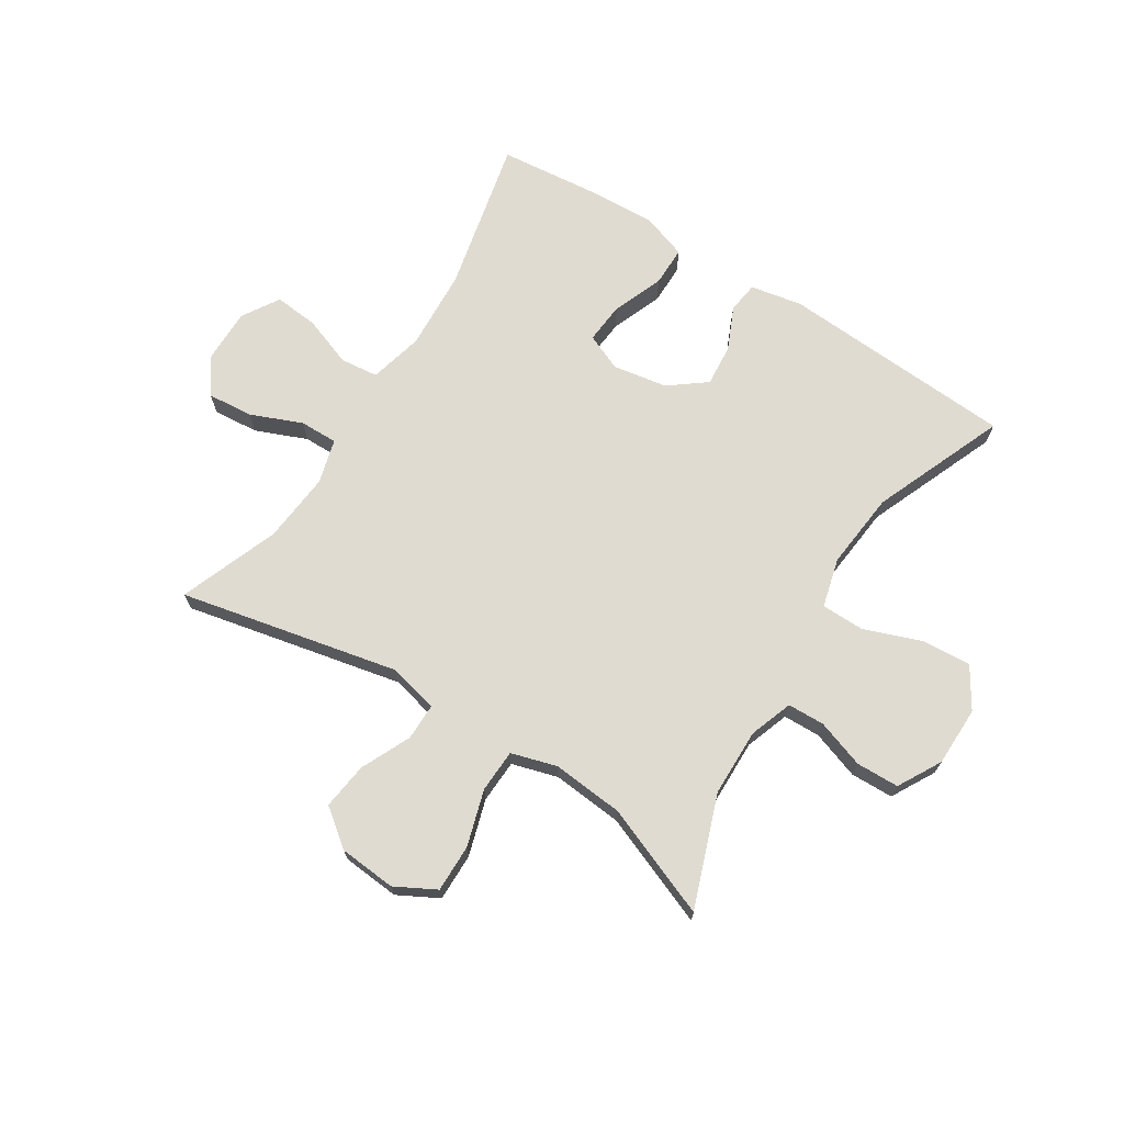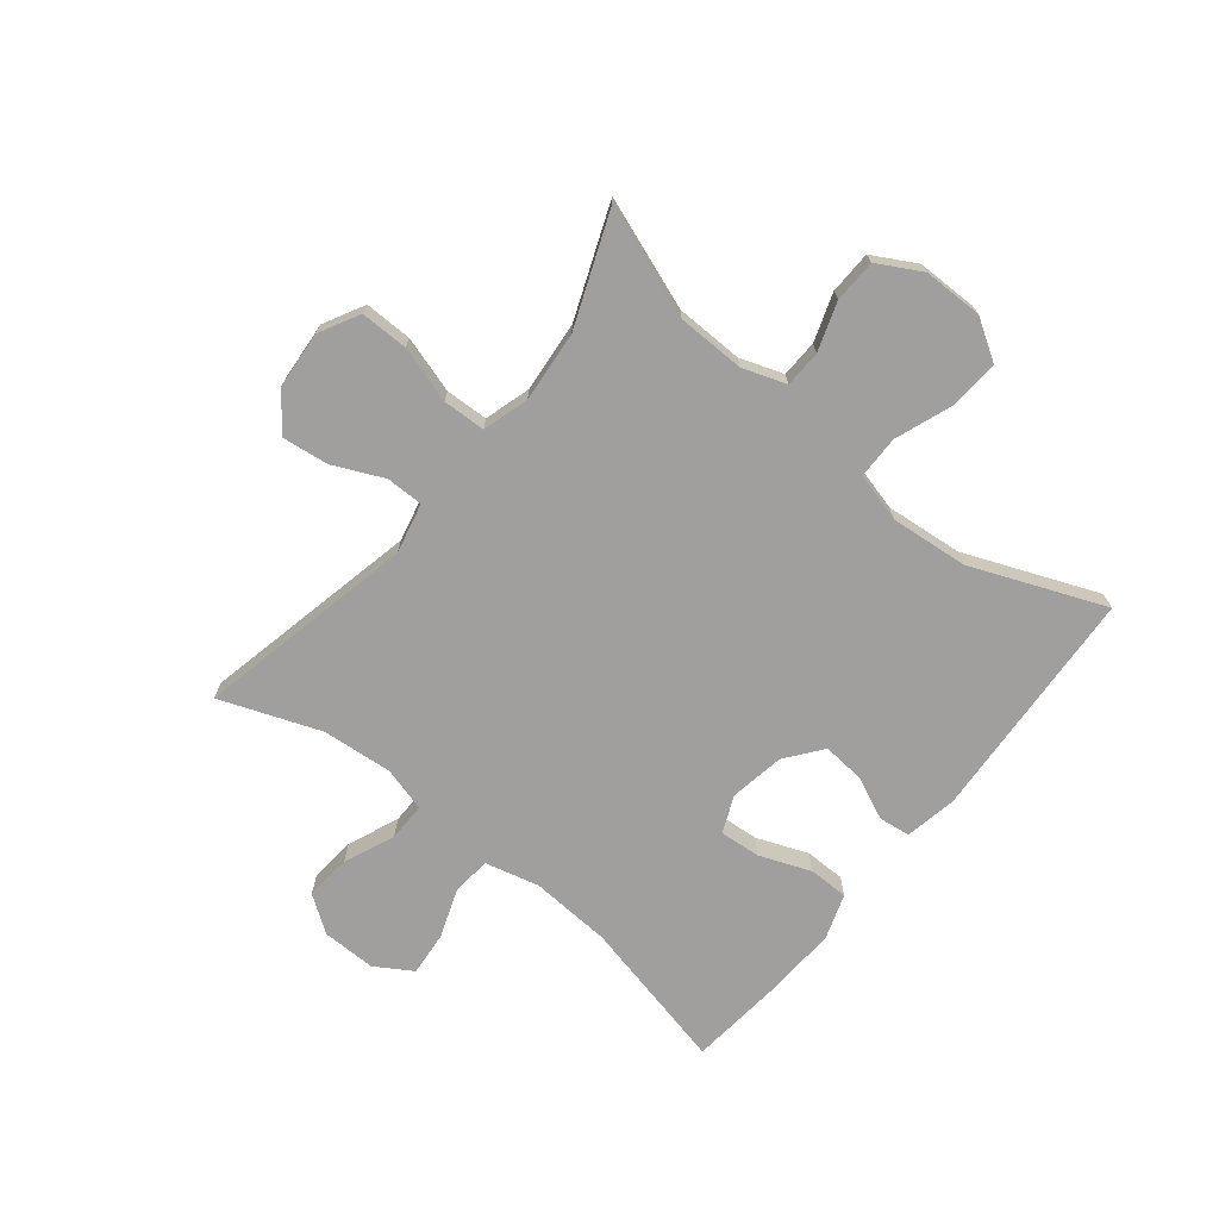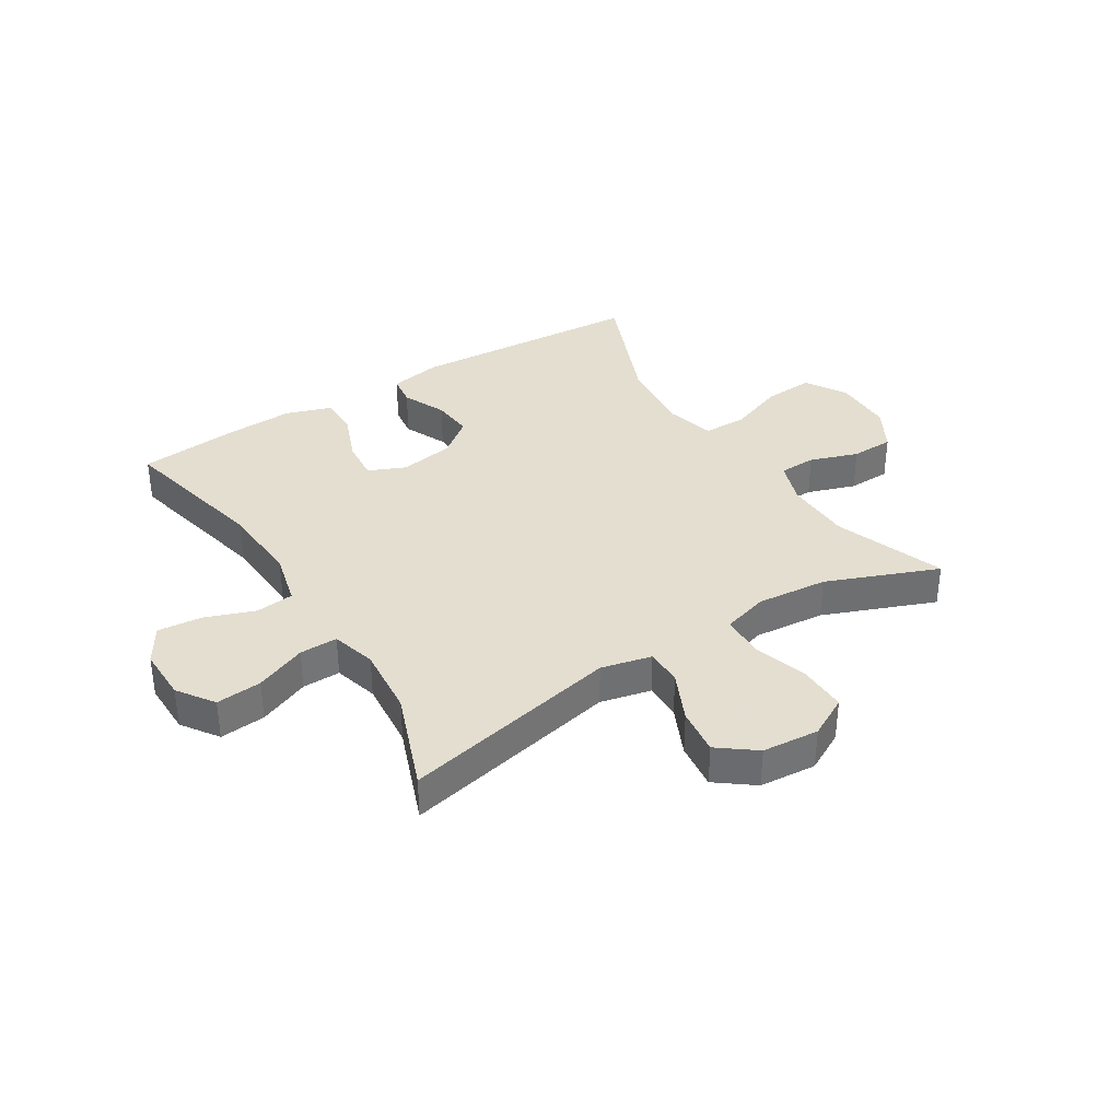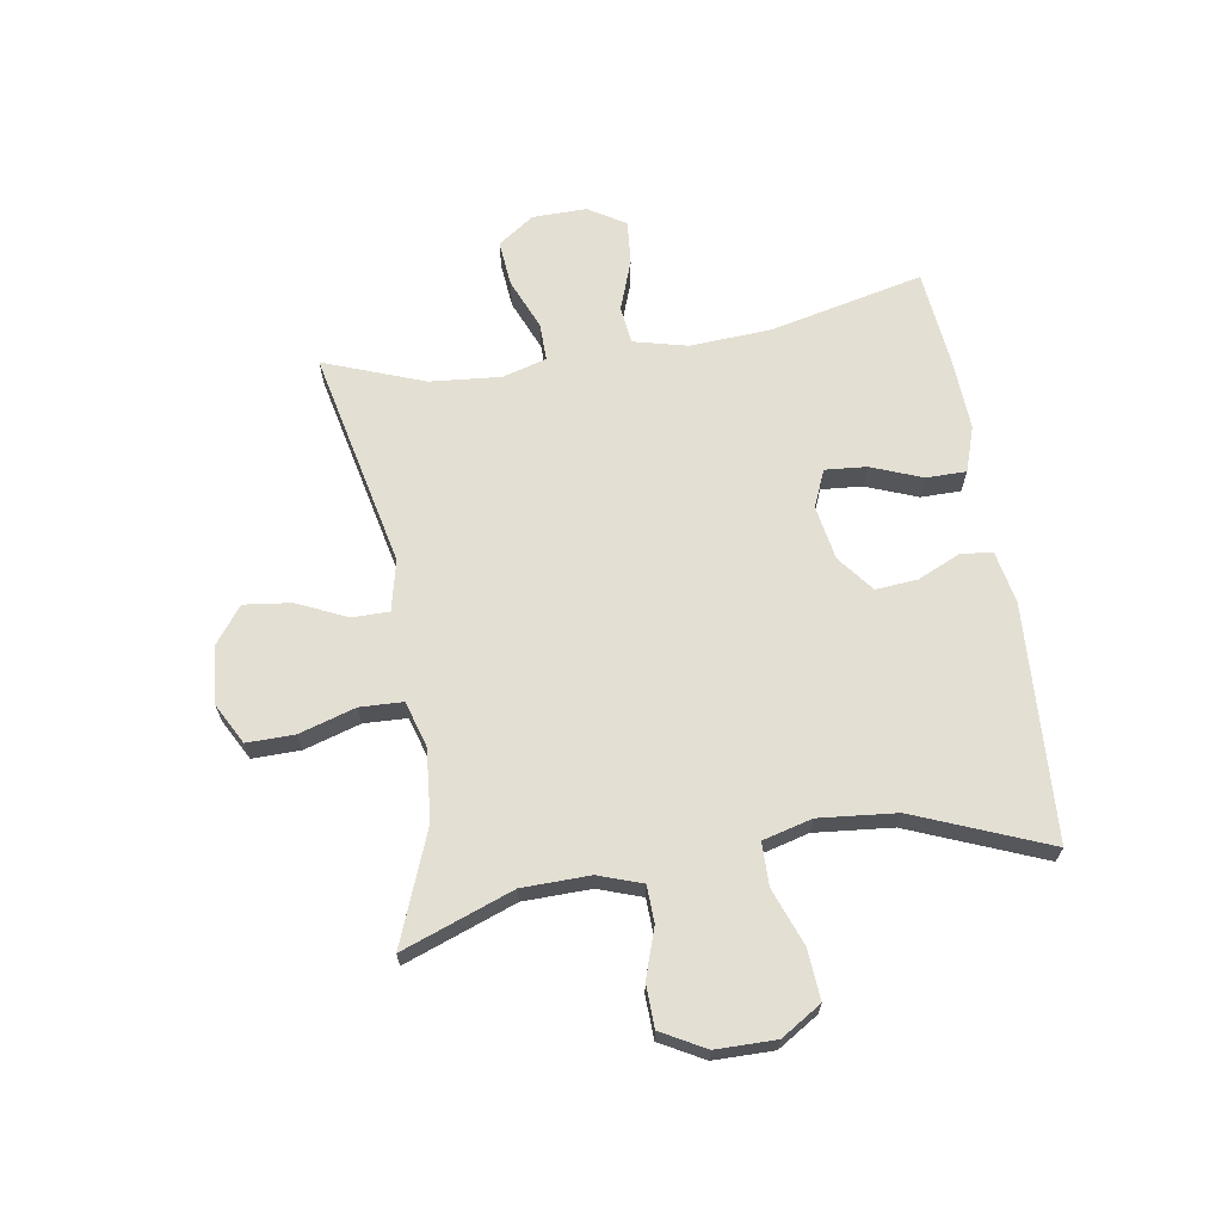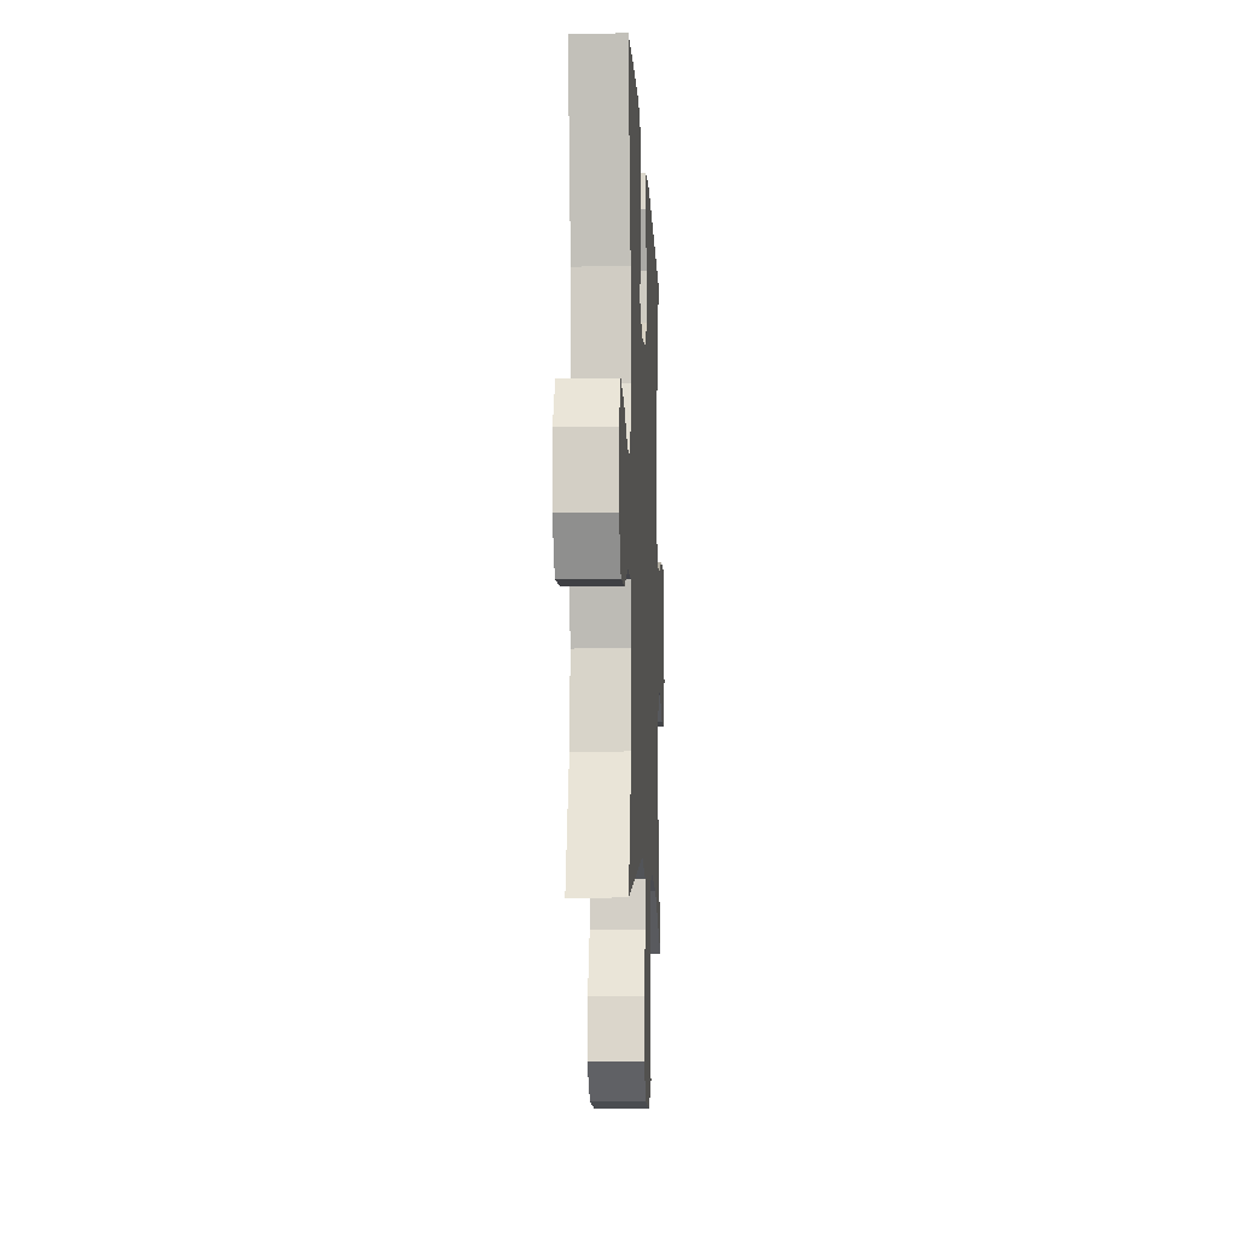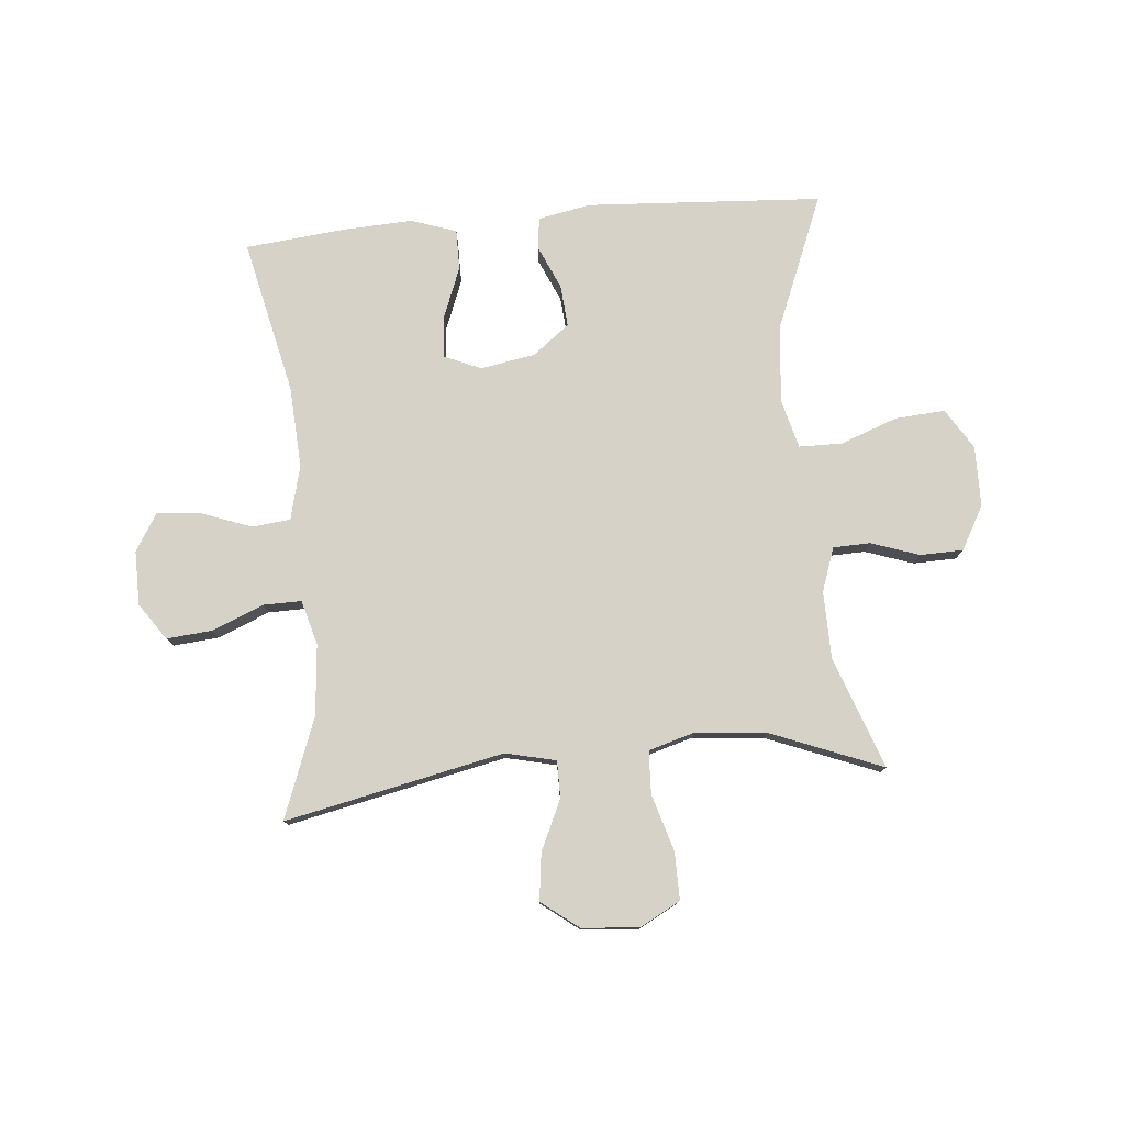
<metadata>
{"format":"obj","ext":"obj","renderer":"f3d","projection":"perspective","resolution":1024,"background":"white","views":[{"elev":70.0,"azim":-147.6,"up":"+Y"},{"elev":-71.4,"azim":-128.9,"up":"+Y"},{"elev":35.9,"azim":148.0,"up":"+Y"},{"elev":66.5,"azim":-99.3,"up":"+Y"},{"elev":-10.2,"azim":92.8,"up":"+Z"},{"elev":78.3,"azim":174.9,"up":"+Y"}]}
</metadata>
<code>
v 0.5 0.07 -0.5
v 0.128 0.07 -0.42
v 0.042 0.07 -0.44
v 0.042 0.07 -0.503
v 0.081 0.07 -0.588
v 0.091 0.07 -0.668
v 0.028 0.07 -0.716
v -0.069 0.07 -0.724
v -0.138 0.07 -0.687
v -0.137 0.07 -0.606
v -0.108 0.07 -0.51
v -0.111 0.07 -0.437
v -0.189 0.07 -0.414
v -0.31 0.07 -0.425
v -0.5 0.07 -0.5
v -0.431 0.07 -0.311
v -0.429 0.07 -0.196
v -0.455 0.07 -0.122
v -0.518 0.07 -0.12
v -0.6 0.07 -0.148
v -0.673 0.07 -0.146
v -0.714 0.07 -0.072
v -0.715 0.07 0.03
v -0.672 0.07 0.099
v -0.587 0.07 0.093
v -0.49 0.07 0.057
v -0.417 0.07 0.058
v -0.395 0.07 0.142
v -0.408 0.07 0.274
v -0.5 0.07 0.5
v -0.1 0.07 0.524
v -0.011 0.07 0.507
v -0.004 0.07 0.454
v -0.037 0.07 0.38
v -0.043 0.07 0.309
v 0.019 0.07 0.261
v 0.112 0.07 0.245
v 0.175 0.07 0.272
v 0.169 0.07 0.342
v 0.135 0.07 0.429
v 0.135 0.07 0.497
v 0.212 0.07 0.523
v 0.333 0.07 0.517
v 0.5 0.07 0.5
v 0.441 0.07 0.238
v 0.433 0.07 0.1
v 0.456 0.07 0.008
v 0.521 0.07 0.001
v 0.606 0.07 0.032
v 0.681 0.07 0.039
v 0.72 0.07 -0.024
v 0.719 0.07 -0.116
v 0.676 0.07 -0.178
v 0.598 0.07 -0.171
v 0.511 0.07 -0.135
v 0.446 0.07 -0.134
v 0.425 0.07 -0.21
v 0.436 0.07 -0.33
v 0.5 0 -0.5
v 0.128 0 -0.42
v 0.042 0 -0.44
v 0.042 0 -0.503
v 0.081 0 -0.588
v 0.091 0 -0.668
v 0.028 0 -0.716
v -0.069 0 -0.724
v -0.138 0 -0.687
v -0.137 0 -0.606
v -0.108 0 -0.51
v -0.111 0 -0.437
v -0.189 0 -0.414
v -0.31 0 -0.425
v -0.5 0 -0.5
v -0.431 0 -0.311
v -0.429 0 -0.196
v -0.455 0 -0.122
v -0.518 0 -0.12
v -0.6 0 -0.148
v -0.673 0 -0.146
v -0.714 0 -0.072
v -0.715 0 0.03
v -0.672 0 0.099
v -0.587 0 0.093
v -0.49 0 0.057
v -0.417 0 0.058
v -0.395 0 0.142
v -0.408 0 0.274
v -0.5 0 0.5
v -0.1 0 0.524
v -0.011 0 0.507
v -0.004 0 0.454
v -0.037 0 0.38
v -0.043 0 0.309
v 0.019 0 0.261
v 0.112 0 0.245
v 0.175 0 0.272
v 0.169 0 0.342
v 0.135 0 0.429
v 0.135 0 0.497
v 0.212 0 0.523
v 0.333 0 0.517
v 0.5 0 0.5
v 0.441 0 0.238
v 0.433 0 0.1
v 0.456 0 0.008
v 0.521 0 0.001
v 0.606 0 0.032
v 0.681 0 0.039
v 0.72 0 -0.024
v 0.719 0 -0.116
v 0.676 0 -0.178
v 0.598 0 -0.171
v 0.511 0 -0.135
v 0.446 0 -0.134
v 0.425 0 -0.21
v 0.436 0 -0.33
f 53 54 55
f 52 53 55
f 51 52 55
f 50 51 55
f 49 50 55
f 48 49 55
f 47 48 55 56
f 46 47 56 57
f 43 44 45
f 42 43 45
f 41 42 45
f 40 41 45
f 39 40 45
f 38 39 45 46
f 37 38 46 57
f 32 33 34
f 31 32 34
f 30 31 34
f 29 30 34
f 28 29 34 35
f 27 28 35 36
f 24 25 26
f 23 24 26
f 22 23 26
f 21 22 26
f 20 21 26
f 19 20 26
f 18 19 26 27
f 37 57 58
f 36 37 58
f 27 36 58
f 18 27 58
f 17 18 58
f 9 10 11
f 8 9 11
f 7 8 11
f 6 7 11
f 5 6 11
f 4 5 11
f 3 4 11 12
f 2 3 12 13
f 58 1 2
f 58 2 13
f 17 58 13
f 16 17 13
f 14 15 16
f 13 14 16
f 113 112 111
f 113 111 110
f 113 110 109
f 113 109 108
f 113 108 107
f 113 107 106
f 114 113 106 105
f 115 114 105 104
f 103 102 101
f 103 101 100
f 103 100 99
f 103 99 98
f 103 98 97
f 104 103 97 96
f 115 104 96 95
f 92 91 90
f 92 90 89
f 92 89 88
f 92 88 87
f 93 92 87 86
f 94 93 86 85
f 84 83 82
f 84 82 81
f 84 81 80
f 84 80 79
f 84 79 78
f 84 78 77
f 85 84 77 76
f 116 115 95
f 116 95 94
f 116 94 85
f 116 85 76
f 116 76 75
f 69 68 67
f 69 67 66
f 69 66 65
f 69 65 64
f 69 64 63
f 69 63 62
f 70 69 62 61
f 71 70 61 60
f 60 59 116
f 71 60 116
f 71 116 75
f 71 75 74
f 74 73 72
f 74 72 71
f 1 59 60 2
f 2 60 61 3
f 3 61 62 4
f 4 62 63 5
f 5 63 64 6
f 6 64 65 7
f 7 65 66 8
f 8 66 67 9
f 9 67 68 10
f 10 68 69 11
f 11 69 70 12
f 12 70 71 13
f 13 71 72 14
f 14 72 73 15
f 15 73 74 16
f 16 74 75 17
f 17 75 76 18
f 18 76 77 19
f 19 77 78 20
f 20 78 79 21
f 21 79 80 22
f 22 80 81 23
f 23 81 82 24
f 24 82 83 25
f 25 83 84 26
f 26 84 85 27
f 27 85 86 28
f 28 86 87 29
f 29 87 88 30
f 30 88 89 31
f 31 89 90 32
f 32 90 91 33
f 33 91 92 34
f 34 92 93 35
f 35 93 94 36
f 36 94 95 37
f 37 95 96 38
f 38 96 97 39
f 39 97 98 40
f 40 98 99 41
f 41 99 100 42
f 42 100 101 43
f 43 101 102 44
f 44 102 103 45
f 45 103 104 46
f 46 104 105 47
f 47 105 106 48
f 48 106 107 49
f 49 107 108 50
f 50 108 109 51
f 51 109 110 52
f 52 110 111 53
f 53 111 112 54
f 54 112 113 55
f 55 113 114 56
f 56 114 115 57
f 57 115 116 58
f 58 116 59 1

</code>
